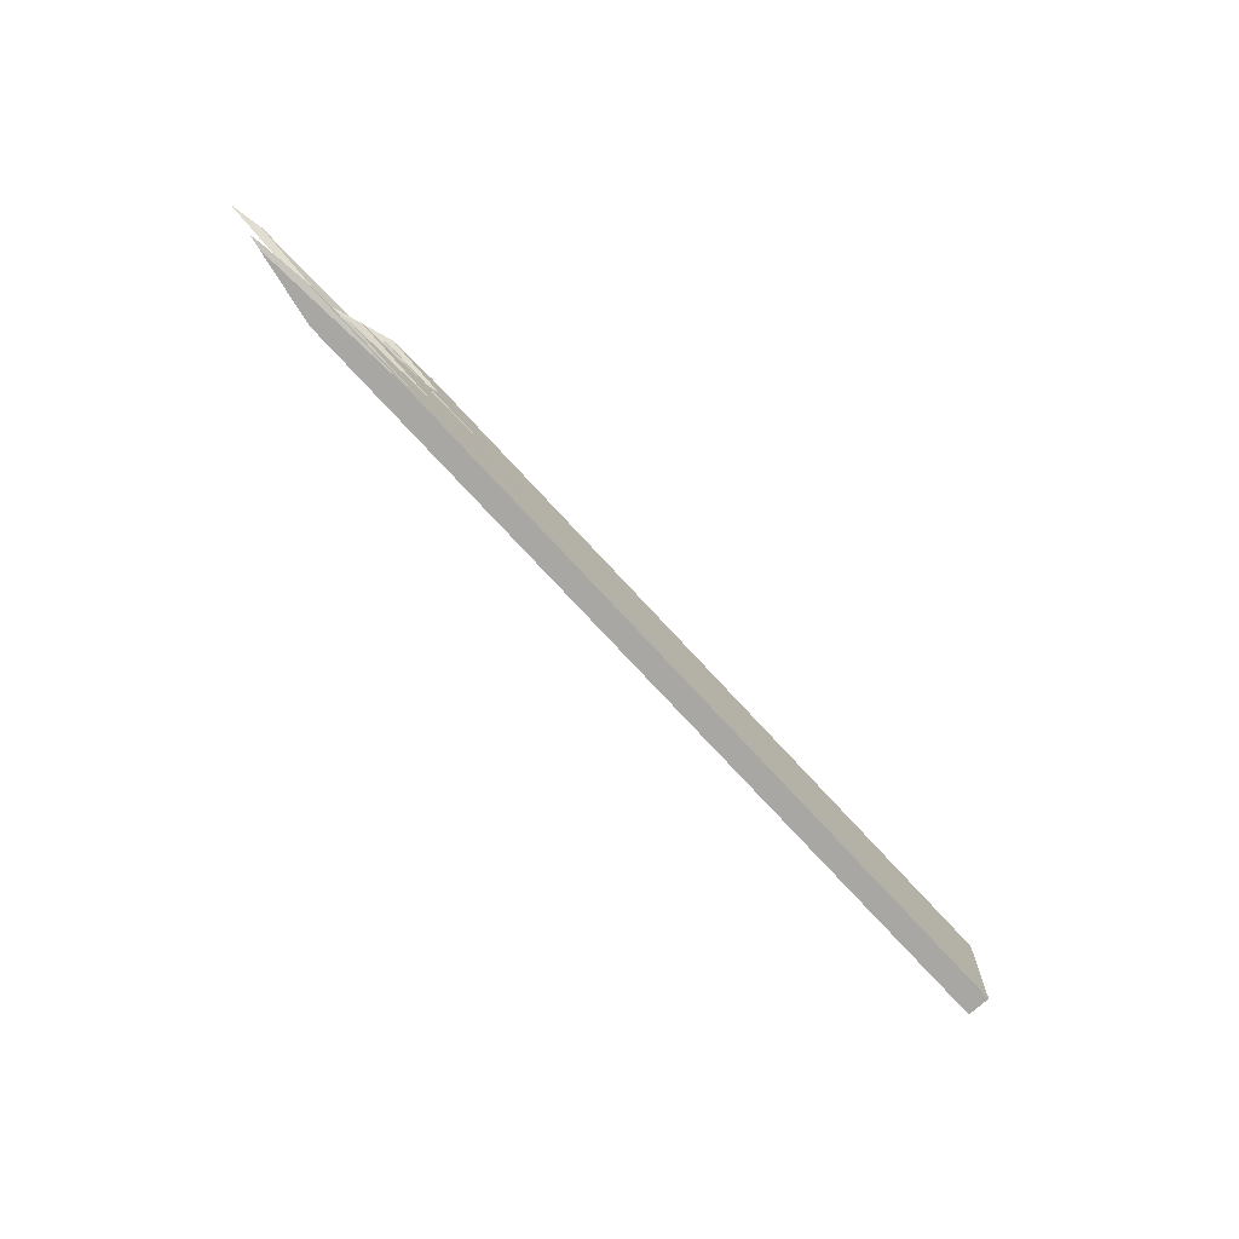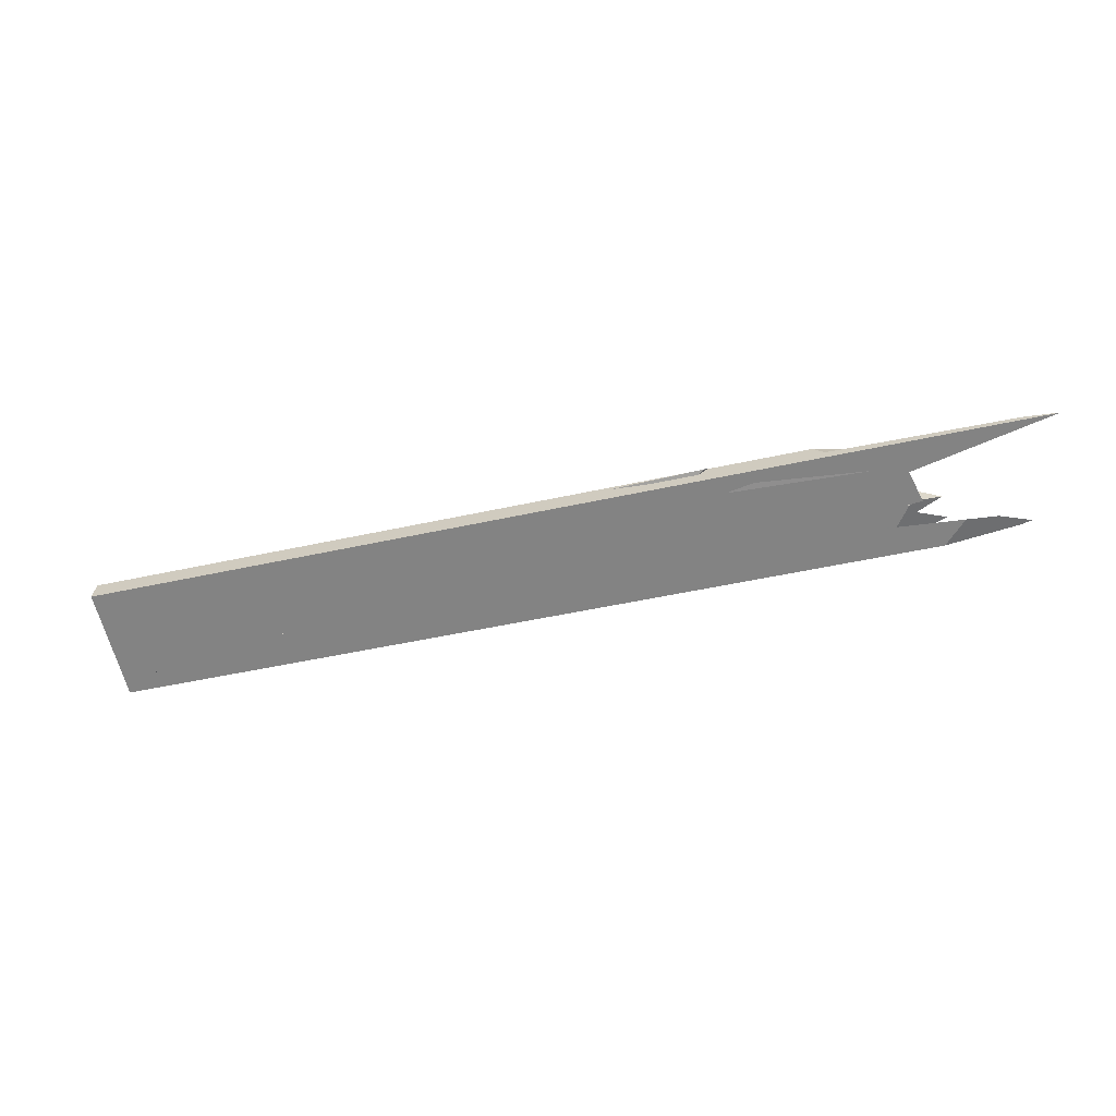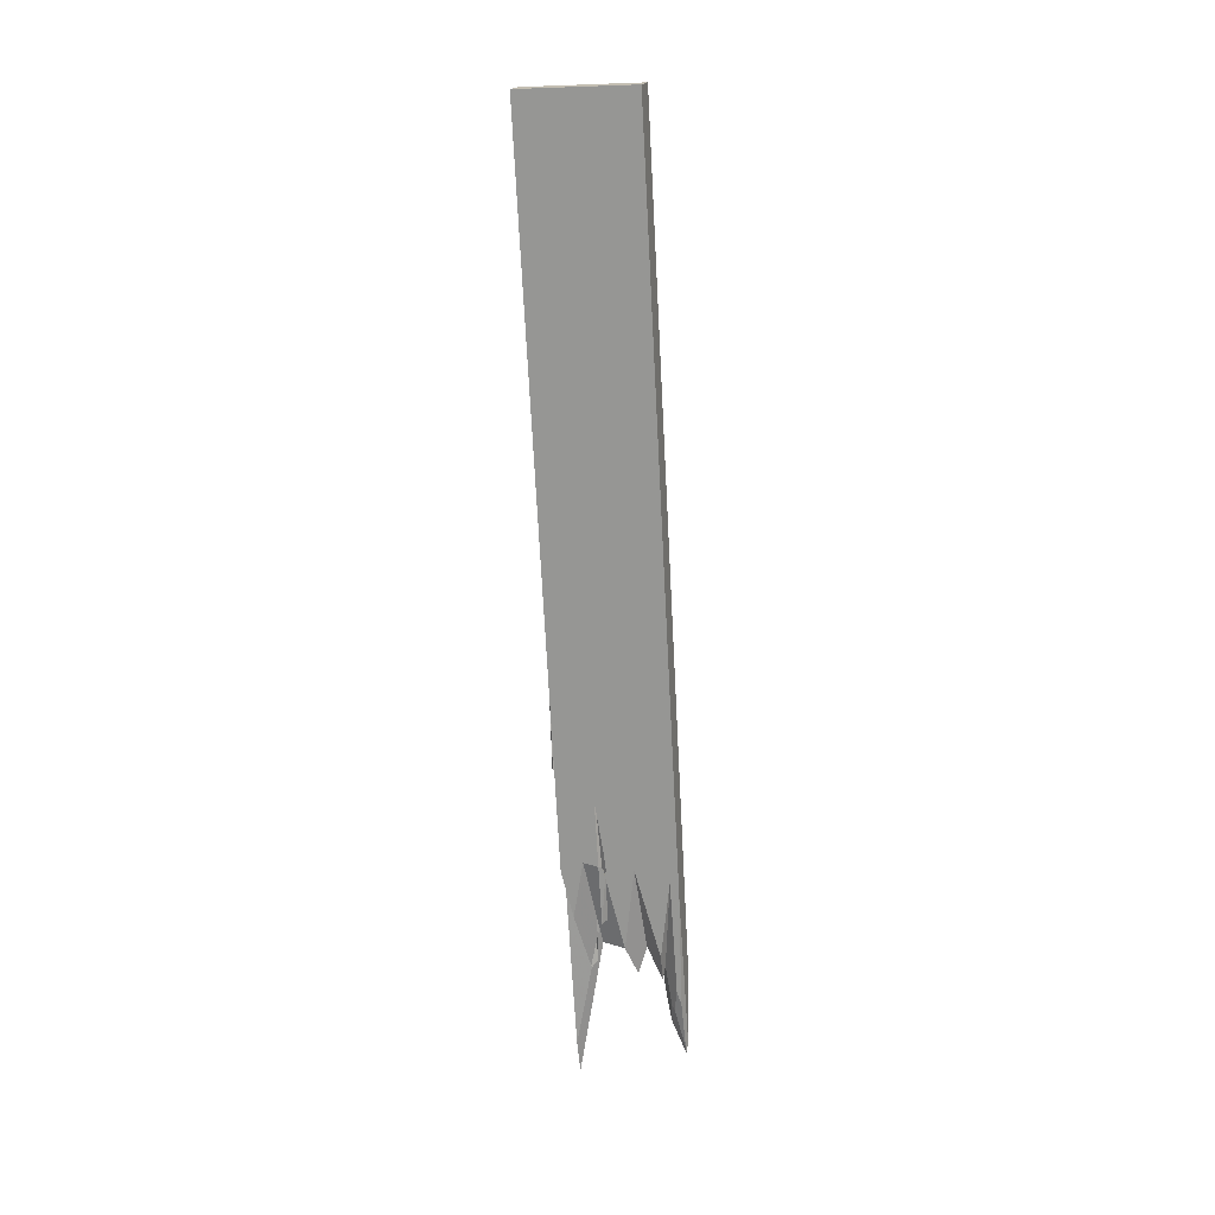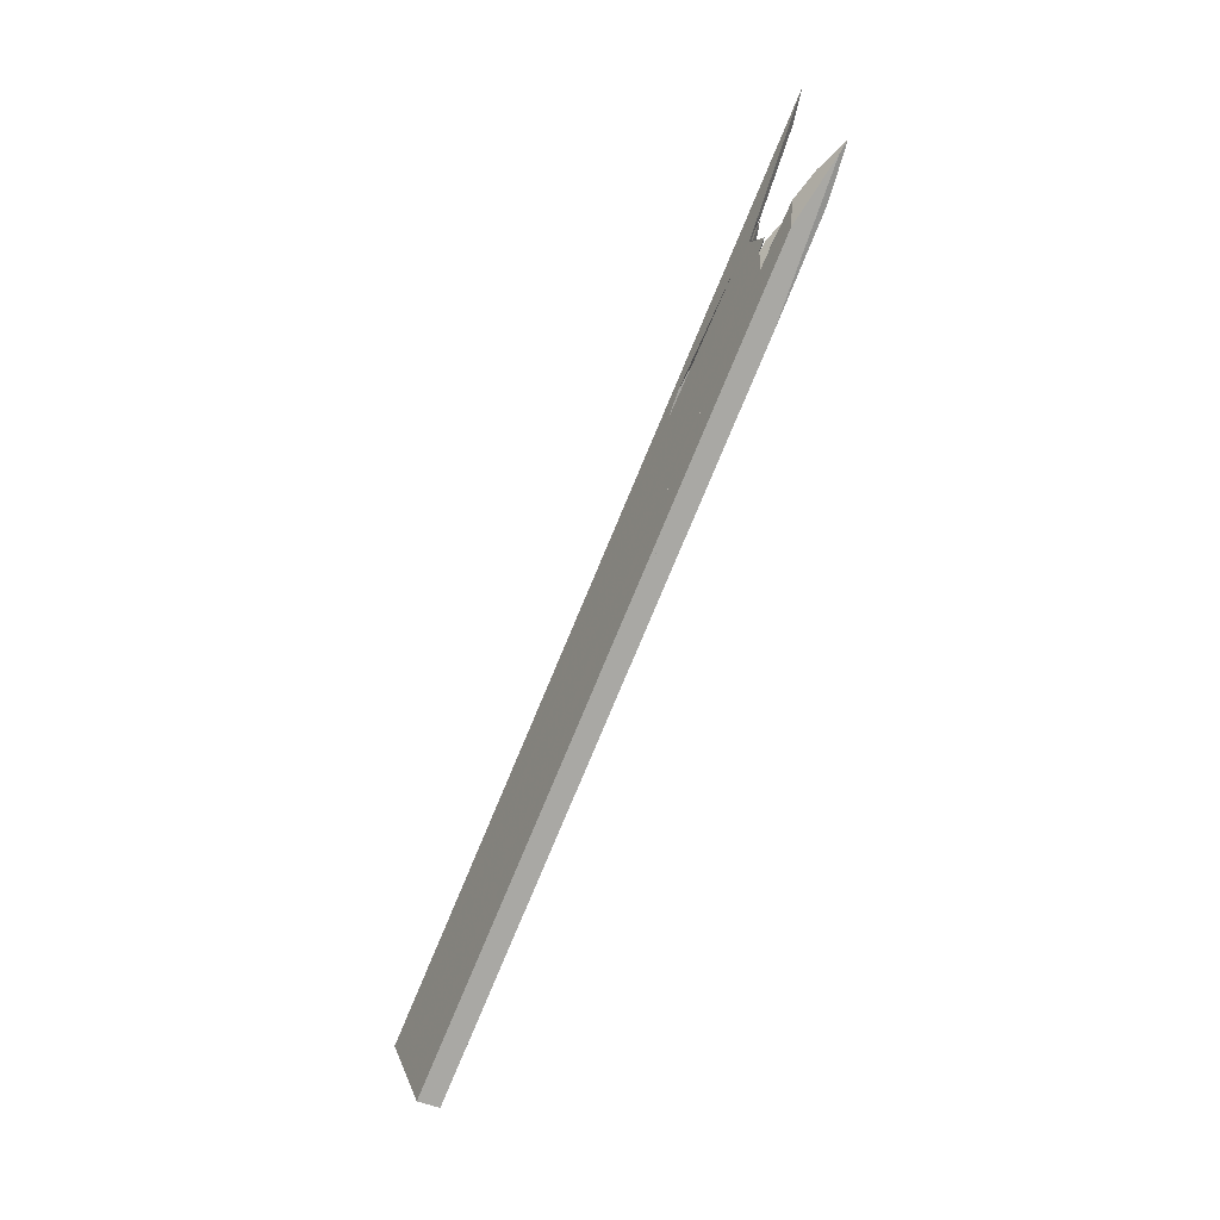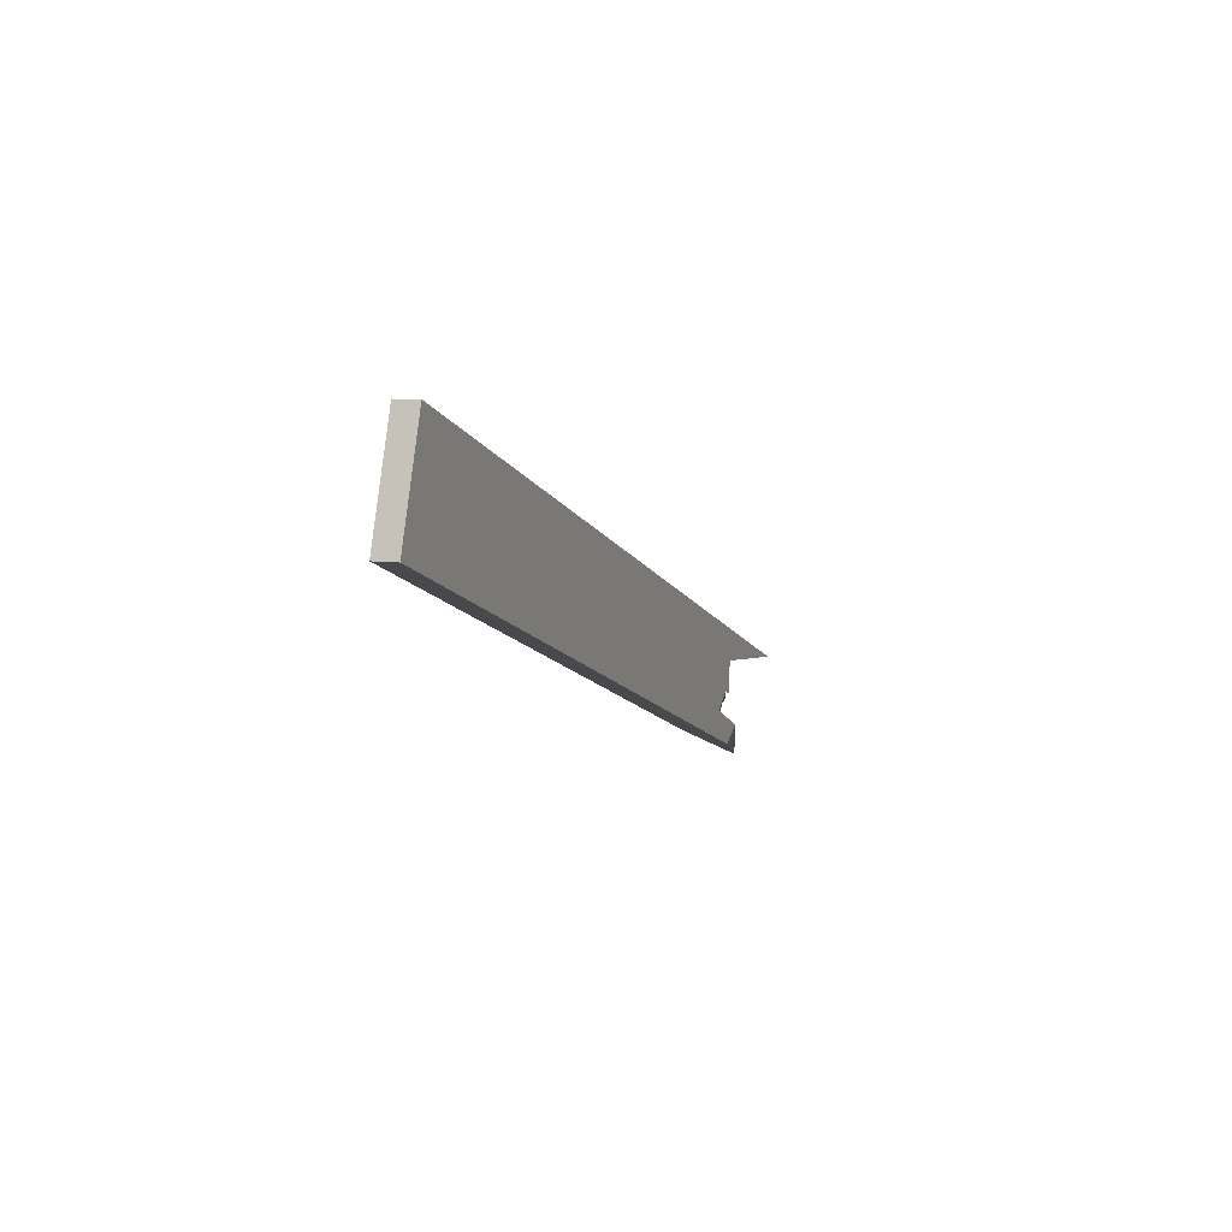
<metadata>
{"format":"obj","ext":"obj","renderer":"f3d","projection":"perspective","resolution":1024,"background":"white","views":[{"elev":-57.9,"azim":-33.5,"up":"+Z"},{"elev":17.7,"azim":-161.2,"up":"+Z"},{"elev":-60.1,"azim":106.3,"up":"+Y"},{"elev":-68.1,"azim":-101.2,"up":"+Z"},{"elev":-25.9,"azim":121.1,"up":"+Z"}]}
</metadata>
<code>
o WoodenBrokenPlanks_972
v -116.6 39.09 -215.3
v -100.7 43.07 -219.1
v -100.7 43.17 -219.2
v -123.7 38.12 -213.8
v -126.6 37.46 -213.1
v -101.6 41.31 -224.9
v -101.8 41.71 -225.1
v -141.3 32.54 -210.9
v -141.2 31.65 -214.6
v -139.8 33.46 -215.7
v -140.9 32.92 -215.3
v -140.9 33.86 -212.2
v -139.9 33.45 -215.6
v -140.8 33.44 -214.5
v -141.1 34.05 -210.3
v -140.8 32.99 -215.2
v -101.8 41 -225.9
v -102 41.4 -226.4
v -135.4 34.04 -218.7
v -141.1 31.58 -216
v -141.1 31.36 -215.8
v -141.7 29.75 -213.9
v -141.7 29.81 -213.6
v -101 39.35 -224
v -122.6 33.95 -218.3
v -99.83 39.95 -218.5
v -100.7 38.77 -223.4
v -113.9 36.87 -215.2
v -141.8 30.4 -210.4
v -141.3 32.54 -210.9
v -141.9 30.72 -208.6
v -141.1 34.12 -209.6
v -127.2 37.37 -212.9
v -141.1 34.32 -209.7
v -141 34.22 -210.2
v -131 32.66 -223.1
v -127.5 34.81 -224.4
v -124.7 35.59 -225.3
v -103.1 39.91 -232.5
v -102.9 38.99 -232.5
v -141.1 31.25 -216.2
v -127.1 35.12 -224.4
v -135.5 29.9 -221.6
v -141.5 29.11 -217.4
v -102.6 37.62 -232.5
v -110.4 34.91 -229.9
v -100.8 38.68 -223.7
v -102.2 36.69 -231.9
v -102.8 35.98 -234.7
v -102.8 36.29 -234.8
v -103 37.87 -233.9
v -123.4 31.47 -229.9
v -121.6 31.86 -230.3
v -103.3 38.18 -235.2
v -103.3 38.09 -235.1
v -123.5 31.44 -229.9
v -168.2 21.63 -219.4
v -166.6 22.42 -219.8
v -169.3 21.42 -219
v -170.3 21.59 -218.6
v -173.7 20.92 -217.1
v -103.1 38.7 -233.5
v -172.6 20.83 -217.6
v -141 34.22 -210.2
v -190.8 22.92 -200.6
v -188.3 22.92 -201.3
v -141.1 34.05 -210.3
v -140.9 33.86 -212.2
v -161.3 28.82 -210.4
v -164.6 28.1 -209.5
v -186.7 23.64 -202.3
v -186.3 23.34 -202.2
v -164.5 28.08 -209.5
v -173.7 23.95 -205.1
v -186.2 20.64 -202.9
v -183.1 20.84 -203.3
v -171.3 23.57 -205.4
v -192.4 18.59 -202.3
v -167.2 24.13 -208.1
v -159.8 25.9 -209.1
v -173.3 23.49 -207.5
v -161.5 26.69 -209.3
v -194.4 18.32 -202
v -178.4 24.57 -208.8
v -194.6 20.97 -205.3
v -164.6 28.1 -209.5
v -161.3 28.82 -210.4
v -164.5 28.08 -209.5
v -191.5 21.58 -205.7
v -191.1 18.66 -204.7
v -195.5 17.23 -204.9
v -189.4 17.89 -209.9
v -161.6 25.06 -215.6
v -212.8 16.66 -202.7
v -215 16.07 -202.7
v -216.2 15.13 -203.1
v -202.9 15.27 -205
v -192.3 17.24 -209.3
v -211.4 16.43 -205.6
v -214.1 15.94 -204.6
v -175.8 24.48 -212.9
v -155.3 29.65 -214.1
v -170.1 21.23 -218.9
v -195.9 18.96 -213.7
v -181 22.23 -217.2
v -190.5 20.31 -214.1
v -169.3 21.42 -219
v -200.8 19.87 -195.3
v -188.9 23.13 -198.3
v -202 20.12 -195.2
v -198 20.94 -197
v -196 18.87 -195.9
v -201.8 17.61 -194.6
v -208.7 15.8 -194.4
v -198.9 17.6 -198.5
v -202.3 16.9 -197.5
v -183 21.22 -201.5
v -203.8 19.03 -194.6
v -216.4 16.49 -194.3
v -218 16.09 -194.3
v -209.9 17.3 -197.4
v -211.5 17.08 -197
v -213.9 16.9 -196.4
v -185.6 22.91 -202.1
v -210.7 17.15 -197.3
v -200.9 17.14 -198.1
v -222 15.53 -190.4
v -186.2 20.64 -202.9
v -204.4 16.46 -200.1
v -201.8 16.52 -200.1
v -186.3 23.34 -202.2
v -212.6 17.15 -197.1
v -213.3 16.84 -198.1
v -212.2 16.27 -200
v -206.4 18.16 -202.1
v -194.7 22.21 -198.9
v -176.2 26.61 -201.4
v -204 20.53 -194.9
v -210.6 18.41 -196.7
v -190.8 22.92 -200.6
v -186.7 23.64 -202.3
v -215.2 17.15 -196.9
v -218.4 16.6 -195.3
v -217.7 16.61 -195.4
v -234.6 13.81 -187.7
v -229.6 14.04 -188.7
v -218.3 16.1 -194.3
v -194.6 20.97 -205.3
v -206 18.45 -202.8
v -215.6 16.86 -197.8
v -217.1 15.8 -201.2
v -215.4 15.86 -201.1
v -214.7 16.28 -202
v -203.1 16.31 -200.7
v -203.8 16.04 -200.6
v -210.2 15.38 -199
v -202 16.35 -200.6
v -203.5 15.97 -200.6
v -201.8 16.52 -200.1
v -210.2 14.67 -198.2
v -219.2 12.93 -203.9
v -213 12.57 -205.1
v -213.8 15.9 -205.2
v -199.9 16.76 -201.4
v -199.7 16.81 -201.4
v -199.8 16.8 -201.4
v -189.7 18.78 -204.9
v -202.3 16.2 -201.1
v -214.1 13.18 -200.4
v -219.5 13.91 -200.8
v -216.7 15.58 -201.1
v -212.9 13.5 -200.4
v -215.3 16.12 -202
v -170.3 21.59 -218.6
v -169.3 21.42 -219
v -207.5 13.03 -210.1
v -229.8 9.474 -205.2
v -220.3 13.63 -208
v -222.9 13.73 -203.9
v -213.7 15.9 -205.3
v -210 16.7 -206.2
v -223.3 9.631 -206
v -230.4 8.822 -204.7
v -231.6 8.788 -204.5
v -172.6 20.83 -217.6
v -205.1 13.79 -209.5
v -221.3 10.19 -205.9
v -224.3 10.25 -204.8
v -227.2 11.54 -203.6
v -224.1 10.82 -204.5
v -218.6 12.89 -205.1
v -141.9 30.72 -208.6
v -140.9 32.92 -215.3
v -140.8 32.97 -215.2
v -141.5 33.16 -215
v -143 32.77 -214.9
v -165 26.84 -215.5
v -141.7 29.75 -213.9
v -156.7 25.27 -216.5
v -195.5 17.23 -204.9
v -165 26.84 -215.5
v -175.8 24.48 -212.9
v -155.3 29.65 -214.1
v -135.4 34.04 -218.7
v -127.1 35.12 -224.4
v -131 32.66 -223.1
v -127.5 34.81 -224.4
v -161.6 25.06 -215.6
v -156.7 25.27 -216.5
v -103.6 39.2 -235.4
v -103.2 39.81 -232.9
v -179.9 23.77 -200
v -186.8 22.11 -198.4
v -186.6 22.31 -198.5
v -187.6 22.08 -197.6
v -187.9 21.69 -197.6
v -174.7 24.9 -201
v -187.9 18.05 -211
v -216 11.77 -205.1
v -220.1 12.23 -204.2
v -213.7 15.9 -205.3
v -194.4 18.32 -202
v -206.4 18.16 -202.1
v -212.2 16.27 -200
v -141.2 31.65 -214.6
v -161.5 26.69 -209.3
v -159.8 25.9 -209.1
v -141.1 31.36 -215.8
v -167.2 24.13 -208.1
v -187.9 18.05 -211
v -173.7 20.92 -217.1
v -135.5 29.9 -221.6
v -110.4 34.91 -229.9
v -156.7 25.27 -216.5
v -161.6 25.06 -215.6
v -102.9 38.99 -232.5
v -131 32.66 -223.1
v -103.1 38.7 -233.5
v -103 37.87 -233.9
v -189.4 17.89 -209.9
v -192.3 17.24 -209.3
v -210 16.7 -206.2
v -211.4 16.43 -205.6
v -175.8 24.48 -212.9
v -165 26.84 -215.5
v -124.7 35.59 -225.3
v -103.1 39.91 -232.5
v -103.2 39.81 -232.9
v -173.7 20.92 -217.1
v -102.9 38.99 -232.5
v -161.6 25.06 -215.6
v -127.5 34.81 -224.4
v -140.9 32.92 -215.3
v -141.1 31.58 -216
f 1 2 3 4
f 1 4 5
f 6 7 3 2
f 12 4 3 13
f 7 10 13 3
f 12 13 14
f 7 6 17 18
f 19 10 7 18
f 6 24 17
f 23 22 25
f 6 2 26 27
f 6 27 24
f 2 1 28 26
f 26 28 29 23
f 23 25 27 26
f 29 28 31
f 5 32 31 28
f 28 1 5
f 32 5 33 34
f 34 33 35
f 4 33 5
f 33 4 12 35
f 18 17 40 39
f 19 18 39 38
f 19 38 42
f 47 48 45 17
f 45 40 17
f 47 17 24
f 46 48 47 25
f 25 22 44 46
f 46 44 43
f 45 48 49 50
f 45 50 51
f 46 52 53 49
f 46 49 48
f 25 47 27
f 27 47 24
f 51 55 54 62
f 52 63 59 57
f 52 57 56
f 50 55 51
f 52 56 53
f 64 68 69 70
f 64 70 71 65
f 77 76 78 79
f 77 79 80
f 84 85 86 87
f 92 91 97 98
f 94 85 84 100
f 84 102 101 100
f 101 99 100
f 94 100 95
f 105 104 106
f 103 57 107
f 108 109 110
f 112 113 114 115
f 114 116 115
f 112 115 117
f 113 112 108 118
f 115 116 126
f 110 127 118 108
f 117 115 76 77
f 130 78 76 115
f 130 115 126
f 138 137 136
f 109 137 138 110
f 139 140 141 142
f 139 142 143
f 138 145 146 127
f 138 127 110
f 139 143 145 138
f 139 138 136
f 141 86 148 149
f 141 149 150 142
f 150 149 153 151
f 159 160 158 157
f 98 97 162
f 100 99 163
f 91 167 165 164
f 97 91 164 172
f 164 168 172
f 97 172 169
f 153 94 95 173
f 172 168 158
f 167 79 78 165
f 179 180 181 104
f 181 106 104
f 179 104 178
f 103 175 185 186
f 186 187 182 103
f 103 182 176
f 29 77 80 23
f 192 112 117 77
f 192 77 29
f 32 109 108 112
f 32 112 192
f 14 195 196 87
f 14 87 12
f 102 84 87 196
f 195 14 13
f 10 196 195 13
f 140 136 137 34
f 140 34 35
f 32 34 137 109
f 42 38 197
f 198 79 167 199
f 200 92 199 167
f 198 199 44
f 201 202 203 204
f 201 204 205
f 43 44 209
f 210 211 62 54
f 181 211 210 105
f 181 105 106
f 162 219 186 218
f 186 185 218
f 162 218 98
f 221 163 99 181
f 149 148 94 153
f 227 229 198 23
f 92 230 63 232
f 52 233 232 63
f 92 232 234
f 45 239 238 236
f 230 240 241
f 242 243 244 245
f 245 246 247 242
f 242 247 248
f 248 247 250 238
f 204 203 196 10
f 2 1 8 9
f 2 9 6
f 10 7 6 9
f 10 9 11
f 9 8 15 12
f 12 14 16 9
f 9 16 11
f 16 14 13
f 11 16 13 10
f 8 1 5 15
f 10 11 9 6
f 10 6 7
f 11 20 21 9
f 10 19 20 11
f 22 23 9 21
f 2 6 9 30
f 30 1 2
f 15 30 29 31
f 15 31 32
f 5 1 30 15
f 35 15 32 34
f 15 35 12
f 12 4 5 15
f 36 37 38 39
f 36 39 40
f 41 20 19 37
f 19 42 37
f 41 37 36
f 43 44 41 36
f 45 46 43 36
f 45 36 40
f 22 21 41 44
f 51 52 46 45
f 59 60 58 57
f 58 62 54
f 63 61 60 59
f 62 61 63 52
f 62 52 51
f 64 65 66 67
f 66 65 71 72
f 70 73 72 71
f 73 70 69
f 68 64 67
f 73 69 68 67
f 73 67 66 72
f 74 75 76 77
f 79 81 82 80
f 78 76 75 83
f 81 83 75 74
f 81 74 82
f 81 79 78 83
f 87 86 88
f 89 88 86 85
f 81 90 91 92
f 92 93 41 81
f 81 41 21
f 81 89 85 94
f 81 94 90
f 99 98 97 96
f 99 96 100
f 98 99 101 93
f 98 93 92
f 21 41 20
f 102 20 41 93
f 102 93 101
f 102 84 89 81
f 81 21 20 102
f 95 100 96
f 105 106 60 58
f 107 57 58 60
f 107 60 106 104
f 107 104 103
f 114 113 118 119
f 114 119 120
f 121 122 123 66
f 121 66 124
f 122 116 114 120
f 122 120 123
f 108 112 117 66
f 117 124 66
f 108 66 111
f 119 111 66 123
f 119 123 120
f 122 121 125
f 125 126 116 122
f 119 118 127
f 74 77 76 128
f 78 83 128 76
f 129 130 126 125
f 83 78 130 129
f 74 128 83 81
f 125 121 124 131
f 125 131 132
f 81 89 88 82
f 88 74 82
f 125 132 133 134
f 125 134 129
f 129 134 135 89
f 129 89 81 83
f 136 137 109 111
f 141 140 66 131
f 143 142 132 123
f 143 123 144
f 123 66 140 139
f 123 139 144
f 66 123 132 131
f 136 111 119 144
f 119 147 144
f 136 144 139
f 147 119 127 146
f 143 144 147 146
f 143 146 145
f 89 148 86 88
f 131 88 86 141
f 142 150 133 132
f 148 89 135 149
f 133 150 151 152
f 133 152 134
f 152 151 153
f 134 152 153 149
f 134 149 135
f 129 154 155 156
f 154 157 158 155
f 154 129 159 157
f 158 160 156 155
f 129 156 160 159
f 97 98 99 100
f 97 100 96
f 96 161 162 97
f 99 98 162 161
f 99 161 163
f 96 100 163 161
f 164 165 166
f 91 90 167
f 168 164 165 154
f 168 154 155
f 96 97 169 170
f 154 152 171 172
f 170 169 172 171
f 154 172 155
f 97 96 95 94
f 97 94 90 91
f 165 90 94 152
f 94 153 152
f 165 152 154
f 96 170 171 173
f 96 173 95
f 173 171 152 153
f 158 168 155
f 158 155 172
f 83 81 90 166
f 165 78 83 166
f 103 104 106 174
f 103 174 175
f 182 183 184 177
f 182 177 176
f 182 187 188 183
f 189 179 178 177
f 189 177 184
f 190 189 184 183
f 190 183 188
f 179 189 190 191
f 179 191 180
f 174 61 185 175
f 106 181 61 174
f 190 188 187 186
f 190 186 191
f 191 186 185 181
f 185 61 181
f 191 181 180
f 80 82 9 23
f 82 80 77 74
f 30 29 23 9
f 108 109 111
f 112 108 111 66
f 112 66 124 117
f 74 77 117 124
f 192 29 30 15
f 192 15 32
f 124 66 131
f 74 124 131 88
f 30 9 193 14
f 193 194 14
f 14 12 15 30
f 15 12 87 88
f 15 88 131 66
f 194 9 21 20
f 20 102 196 194
f 84 89 88 87
f 82 81 21 9
f 84 102 20 81
f 20 21 81
f 84 81 89
f 13 14 194
f 193 196 10
f 13 194 193 10
f 66 111 136 140
f 35 15 66 140
f 38 37 197
f 37 38 42
f 197 37 42
f 90 200 167
f 81 90 167 79
f 92 93 199
f 198 44 41 21
f 199 93 41 44
f 92 200 90 81
f 81 21 41 92
f 92 41 93
f 79 198 21 81
f 205 204 20 206
f 20 41 206
f 205 206 207
f 201 205 207
f 206 208 202 201
f 206 201 207
f 20 203 202 208
f 20 208 41
f 203 20 204
f 41 208 209 44
f 41 44 43 206
f 208 206 43 209
f 62 61 60 58
f 61 181 106 60
f 61 62 211 181
f 215 214 213 216
f 215 216 217
f 216 213 212 217
f 212 214 215 217
f 218 185 61
f 98 218 61 181
f 98 181 99
f 191 186 219 220
f 161 220 219 162
f 162 98 99 163
f 162 163 161
f 163 221 191 220
f 163 220 161
f 186 191 221 181
f 186 181 61 185
f 129 154 166 222
f 154 152 153 94
f 154 94 90 166
f 90 81 222 166
f 90 94 148 89
f 90 89 81
f 89 223 224 129
f 89 129 222 81
f 223 89 148 149
f 224 152 154 129
f 224 223 149 153
f 224 153 152
f 225 226 227 23
f 228 81 226 225
f 226 81 229 227
f 198 228 225 23
f 229 81 228 198
f 230 231 63
f 92 234 235
f 233 45 236 237
f 233 237 232
f 235 234 232 237
f 235 237 236 238
f 238 231 230 235
f 235 230 92
f 233 52 239 45
f 238 239 52 63
f 238 63 231
f 241 243 242 249
f 241 249 230
f 240 230 249 237
f 238 250 237 249
f 240 237 251
f 241 240 251 244
f 241 244 243
f 246 245 252
f 252 237 250 247
f 252 247 246
f 245 244 251 237
f 245 237 252
f 249 242 248 238
f 10 196 253
f 254 253 196 203
f 254 204 10 253
f 204 254 203
f 50 49 53
f 54 55 56 57
f 54 57 58
f 56 55 50 53
f 103 104 105 58
f 103 58 57
f 104 103 176 177
f 104 177 178
f 210 54 58 105
f 212 213 214

</code>
